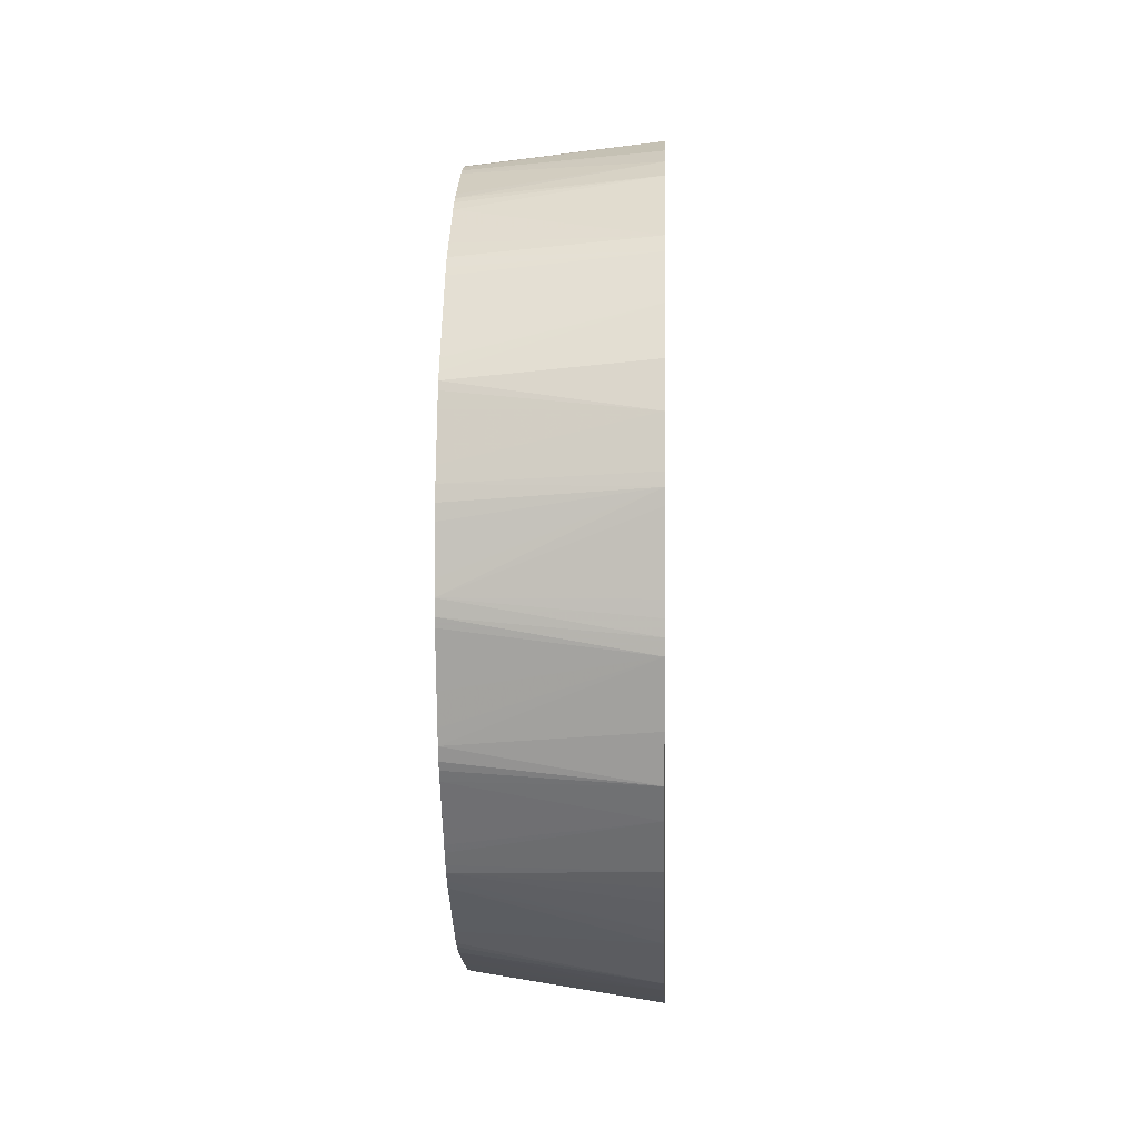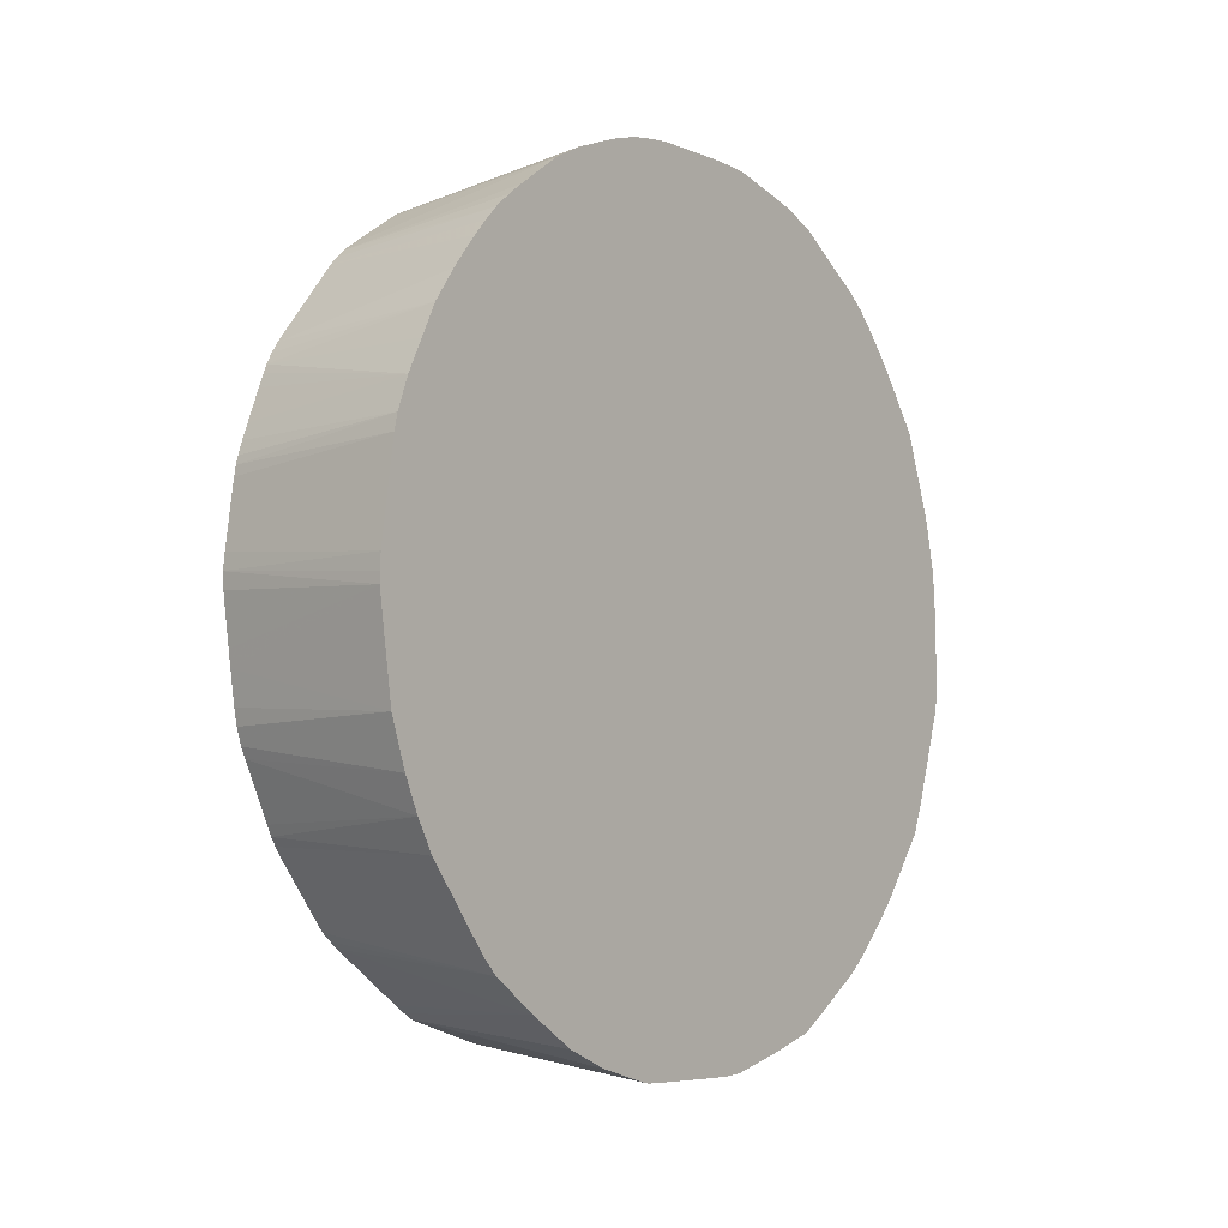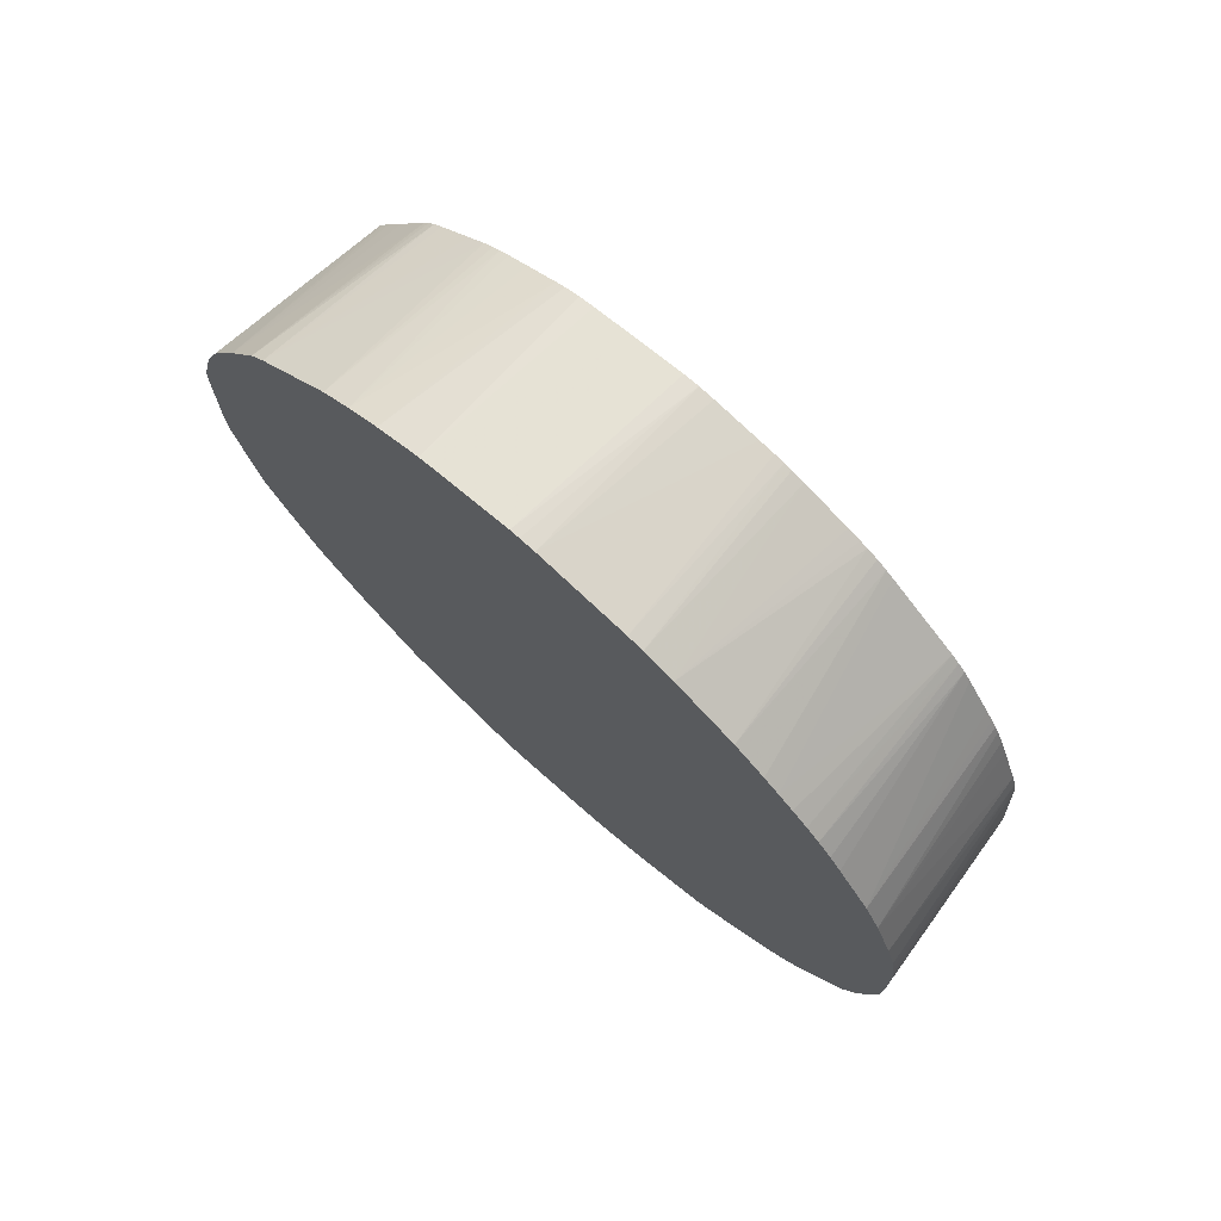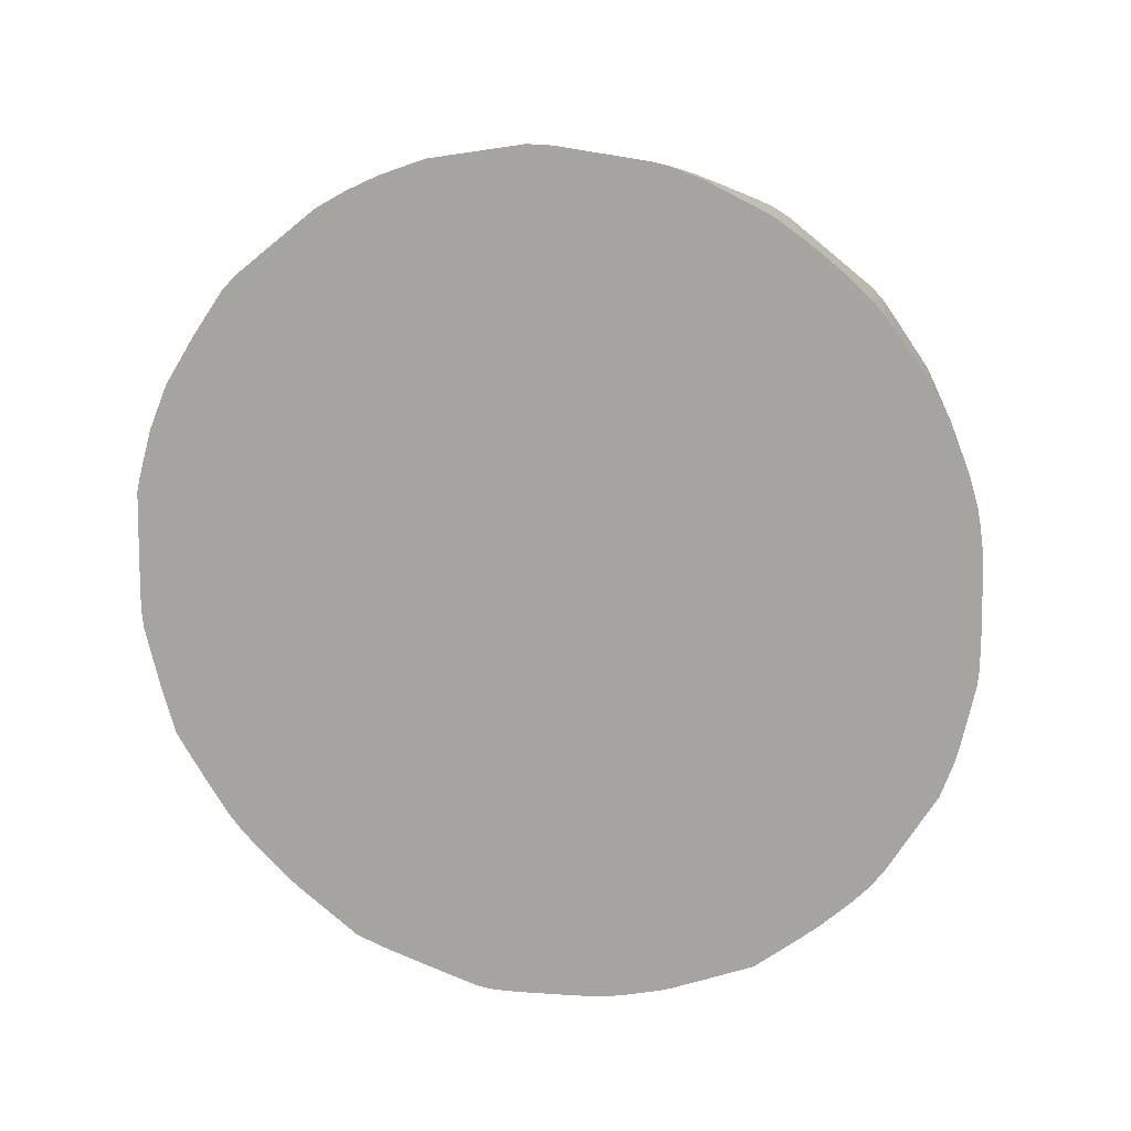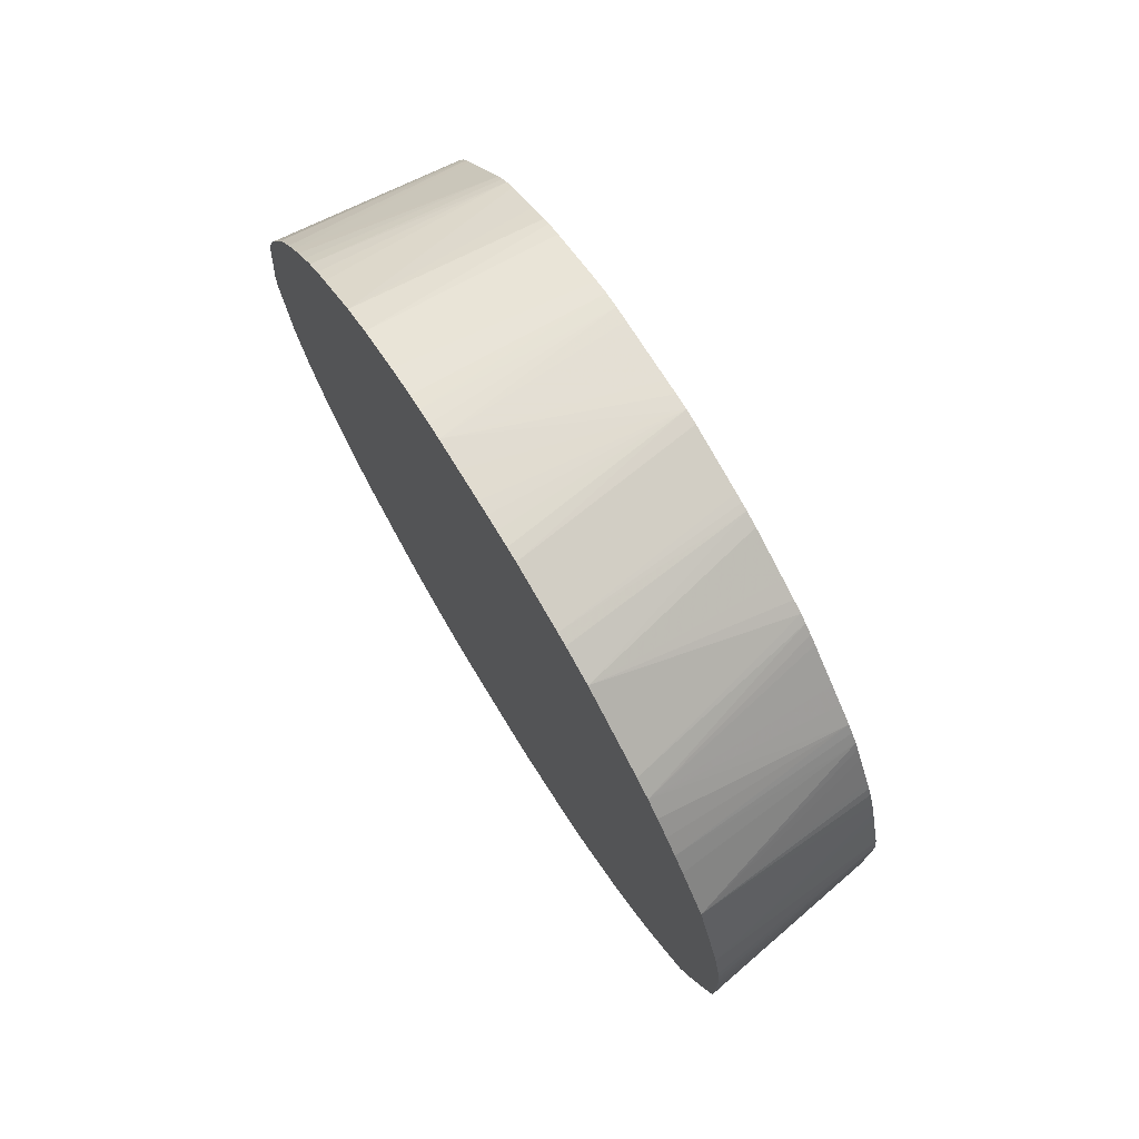
<metadata>
{"format":"obj","ext":"obj","renderer":"f3d","projection":"perspective","resolution":1024,"background":"white","views":[{"elev":1.4,"azim":-177.6,"up":"+Y"},{"elev":-5.9,"azim":-142.9,"up":"+Z"},{"elev":73.7,"azim":-48.3,"up":"+Y"},{"elev":13.2,"azim":-78.0,"up":"+Y"},{"elev":74.0,"azim":-31.4,"up":"+Z"}]}
</metadata>
<code>
v -0.074 -0.002007 0.02683
v -0.06176 -0.002113 0.02561
v -0.074 -0.0011 0.02682
v -0.074 -0.003009 0.02682
v -0.06176 -0.0011 0.02557
v -0.074 0.002934 0.02674
v -0.074 0.001932 0.02676
v -0.074 0.0009194 0.02678
v -0.074 -0.004037 0.02679
v -0.074 -0.004949 0.02671
v -0.06176 -0.003062 0.0255
v -0.06176 -9.314e-05 0.02551
v -0.074 0.003957 0.02663
v -0.06176 0.003957 0.02523
v -0.06176 0.004964 0.02515
v -0.074 -0.009073 0.02577
v -0.06176 -0.007181 0.02454
v -0.074 0.004964 0.02649
v -0.06176 0.005977 0.02498
v -0.074 -0.009858 0.02555
v -0.06176 -0.008262 0.02427
v -0.06176 -0.007764 0.0244
v -0.074 0.005977 0.02632
v -0.06176 0.006989 0.02467
v -0.074 0.008002 0.02573
v -0.074 -0.01208 0.02473
v -0.06176 -0.0092 0.02391
v -0.06176 0.009884 0.02353
v -0.074 0.01104 0.02456
v -0.074 -0.01705 0.02161
v -0.06176 -0.01403 0.02151
v -0.06176 -0.01326 0.02193
v -0.06176 -0.01207 0.02252
v -0.06176 0.01104 0.02307
v -0.06176 0.01202 0.02262
v -0.06176 0.01203 0.02261
v -0.074 0.01306 0.02351
v -0.074 -0.0182 0.02073
v -0.06176 -0.01454 0.02117
v -0.06176 0.01253 0.02235
v -0.06176 0.01306 0.022
v -0.06176 0.01379 0.0215
v -0.06176 0.0161 0.01992
v -0.074 0.0161 0.02134
v -0.06176 -0.01774 0.01823
v -0.06176 -0.01566 0.02021
v -0.06176 -0.01515 0.02067
v -0.074 -0.01922 0.01973
v -0.06176 -0.01981 0.01625
v -0.06176 -0.01877 0.01724
v -0.06176 0.01675 0.01945
v -0.074 0.0171 0.02058
v -0.074 -0.02019 0.01867
v -0.074 -0.02113 0.01759
v -0.06176 -0.02024 0.01575
v -0.06176 0.01726 0.01896
v -0.074 0.01812 0.0197
v -0.074 -0.02202 0.01645
v -0.06176 -0.02074 0.01511
v -0.06176 0.01774 0.01846
v -0.074 0.01896 0.01881
v -0.074 -0.02418 0.01355
v -0.06176 -0.02104 0.0146
v -0.06176 0.02139 0.01391
v -0.074 0.02068 0.01679
v -0.074 0.01987 0.01779
v -0.074 -0.02528 0.0106
v -0.06176 -0.02361 0.009696
v -0.06176 -0.02321 0.01071
v -0.06176 -0.02292 0.01131
v -0.06176 -0.02263 0.01182
v -0.06176 -0.02154 0.01375
v -0.06176 0.0218 0.01341
v -0.074 0.02148 0.01578
v -0.074 -0.0261 0.008382
v -0.06176 -0.02383 0.009036
v -0.06176 0.02222 0.01275
v -0.074 0.0229 0.01375
v -0.074 -0.02633 0.007607
v -0.06176 -0.02399 0.008528
v -0.06176 0.0226 0.01207
v -0.06176 0.02261 0.01206
v -0.074 0.02392 0.01172
v -0.074 -0.0269 0.005137
v -0.06176 -0.02516 0.004629
v -0.06176 -0.02495 0.005341
v -0.06176 -0.02425 0.00767
v -0.06176 0.02282 0.01156
v -0.074 0.02492 0.009696
v -0.074 -0.02703 0.004258
v -0.06176 -0.02533 0.003629
v -0.06176 0.02315 0.01072
v -0.06176 0.02393 0.008701
v -0.06176 0.02432 0.007696
v -0.074 0.02568 0.00768
v -0.074 -0.02711 0.003331
v -0.074 -0.02718 0.002373
v -0.074 -0.02721 0.0014
v -0.074 -0.02723 0.0004107
v -0.074 -0.02726 -0.0005733
v -0.074 -0.02728 -0.001562
v -0.06176 -0.02535 0.002619
v -0.06176 0.02461 0.006843
v -0.074 0.02592 0.006649
v -0.06176 0.02475 0.006325
v -0.074 -0.02728 -0.002437
v -0.06176 -0.02535 0.002609
v -0.074 0.02681 0.0005939
v -0.06176 0.02487 0.005665
v -0.06176 0.02502 0.004655
v -0.074 -0.02726 -0.003447
v -0.06176 -0.02526 -0.003462
v -0.06176 -0.02534 0.001594
v -0.074 0.02686 -0.000411
v -0.06176 0.02546 0.00162
v -0.06176 0.02556 0.0006096
v -0.074 -0.0271 -0.004462
v -0.06176 -0.02515 -0.004462
v -0.074 0.02687 -0.00106
v -0.06176 0.02556 0.0005939
v -0.074 -0.02609 -0.007498
v -0.06176 -0.02497 -0.005195
v -0.074 0.02594 -0.007225
v -0.06176 0.02551 -0.000411
v -0.06176 0.02507 -0.003436
v -0.06176 0.02491 -0.004462
v -0.074 -0.02506 -0.01053
v -0.06176 -0.02479 -0.005708
v -0.06176 0.0246 -0.006482
v -0.06176 0.0244 -0.007482
v -0.06176 0.02439 -0.007498
v -0.06176 0.02405 -0.008497
v -0.074 0.0249 -0.01022
v -0.06176 -0.02415 -0.007498
v -0.074 -0.02425 -0.01256
v -0.06176 -0.02268 -0.01157
v -0.06176 -0.02287 -0.01105
v -0.06176 -0.02342 -0.009523
v -0.06176 0.02376 -0.009136
v -0.074 0.02394 -0.01231
v -0.074 -0.02115 -0.0166
v -0.06176 -0.02184 -0.01307
v -0.06176 -0.02218 -0.01255
v -0.06176 0.02276 -0.01117
v -0.06176 0.02208 -0.01255
v -0.06176 0.02208 -0.01256
v -0.06176 0.02175 -0.0132
v -0.074 0.02285 -0.01425
v -0.06176 -0.02095 -0.01421
v -0.074 -0.02024 -0.01762
v -0.06176 -0.01779 -0.01812
v -0.06176 -0.0182 -0.01763
v -0.06176 0.02142 -0.0137
v -0.06176 0.02093 -0.01439
v -0.074 0.01882 -0.01933
v -0.074 -0.01927 -0.01863
v -0.06176 -0.01731 -0.01863
v -0.06176 0.02 -0.01553
v -0.06176 0.01868 -0.01717
v -0.06176 0.01827 -0.01767
v -0.06176 0.01777 -0.01827
v -0.074 0.01781 -0.02034
v -0.074 -0.01831 -0.0196
v -0.06176 -0.01681 -0.01915
v -0.06176 0.01777 -0.01827
v -0.06176 0.01715 -0.01878
v -0.06176 0.01665 -0.01916
v -0.074 0.01481 -0.0224
v -0.074 -0.0173 -0.02054
v -0.074 -0.01628 -0.02133
v -0.06176 -0.01628 -0.0195
v -0.06176 0.01363 -0.02121
v -0.06176 0.01238 -0.02205
v -0.06176 0.01187 -0.02239
v -0.06176 0.01109 -0.02289
v -0.06176 0.01058 -0.02321
v -0.074 0.01168 -0.02433
v -0.074 -0.01325 -0.02331
v -0.06176 -0.01552 -0.02
v -0.06176 0.01004 -0.02339
v -0.074 0.008807 -0.02551
v -0.074 -0.01121 -0.02458
v -0.06176 -0.01123 -0.02271
v -0.06176 -0.0124 -0.02197
v -0.06176 -0.01502 -0.02032
v -0.06176 0.00903 -0.02369
v -0.06176 0.005993 -0.02458
v -0.06176 0.00498 -0.02487
v -0.074 0.005621 -0.02637
v -0.074 -0.008188 -0.02549
v -0.06176 -0.009185 -0.02369
v -0.06176 -0.0092 -0.02369
v -0.06176 -0.01006 -0.02338
v -0.06176 -0.01007 -0.02337
v -0.06176 -0.01057 -0.02311
v -0.06176 0.003967 -0.02507
v -0.074 0.004794 -0.02655
v -0.074 -0.004138 -0.02653
v -0.06176 -0.008188 -0.02394
v -0.06176 0.002955 -0.02516
v -0.06176 -8.254e-05 -0.02536
v -0.06176 -0.00109 -0.02541
v -0.074 0.003798 -0.02658
v -0.074 -0.003131 -0.02663
v -0.06176 -0.002113 -0.02535
v -0.06176 -0.002712 -0.02524
v -0.06176 -0.006163 -0.02442
v -0.06176 -0.0011 -0.02541
v -0.074 -0.002113 -0.02664
v -0.074 -0.0011 -0.02664
v -0.074 -9.314e-05 -0.02663
v -0.074 0.002796 -0.0266
f 1 2 3
f 1 3 8
f 1 8 7
f 1 7 6
f 1 6 13
f 1 13 18
f 1 18 23
f 1 23 25
f 1 25 29
f 1 29 37
f 1 37 44
f 1 44 52
f 1 52 57
f 1 57 61
f 1 61 66
f 1 66 65
f 1 65 74
f 1 74 78
f 1 78 83
f 1 83 89
f 1 89 95
f 1 95 104
f 1 104 108
f 1 108 114
f 1 114 119
f 1 119 123
f 1 123 133
f 1 133 140
f 1 140 148
f 1 148 155
f 1 155 162
f 1 162 168
f 1 168 177
f 1 177 181
f 1 181 189
f 1 189 197
f 1 197 203
f 1 203 212
f 1 212 211
f 1 211 210
f 1 210 209
f 1 209 204
f 1 204 198
f 1 198 190
f 1 190 182
f 1 182 178
f 1 178 170
f 1 170 169
f 1 169 163
f 1 163 156
f 1 156 150
f 1 150 141
f 1 141 135
f 1 135 127
f 1 127 121
f 1 121 117
f 1 117 111
f 1 111 106
f 1 106 101
f 1 101 100
f 1 100 99
f 1 99 98
f 1 98 97
f 1 97 96
f 1 96 90
f 1 90 84
f 1 84 79
f 1 79 75
f 1 75 67
f 1 67 62
f 1 62 58
f 1 58 54
f 1 54 53
f 1 53 48
f 1 48 38
f 1 38 30
f 1 30 26
f 1 26 20
f 1 20 16
f 1 16 10
f 1 10 9
f 1 9 4
f 1 4 2
f 2 5 6
f 2 6 7
f 2 7 8
f 2 8 3
f 2 4 9
f 2 9 10
f 2 10 11
f 2 11 17
f 2 17 22
f 2 22 21
f 2 21 27
f 2 27 33
f 2 33 32
f 2 32 31
f 2 31 39
f 2 39 47
f 2 47 46
f 2 46 45
f 2 45 50
f 2 50 49
f 2 49 55
f 2 55 59
f 2 59 63
f 2 63 72
f 2 72 71
f 2 71 70
f 2 70 69
f 2 69 68
f 2 68 76
f 2 76 80
f 2 80 87
f 2 87 86
f 2 86 85
f 2 85 91
f 2 91 102
f 2 102 107
f 2 107 113
f 2 113 112
f 2 112 118
f 2 118 122
f 2 122 128
f 2 128 134
f 2 134 138
f 2 138 137
f 2 137 136
f 2 136 143
f 2 143 142
f 2 142 149
f 2 149 152
f 2 152 151
f 2 151 157
f 2 157 164
f 2 164 171
f 2 171 179
f 2 179 185
f 2 185 184
f 2 184 183
f 2 183 195
f 2 195 194
f 2 194 193
f 2 193 192
f 2 192 191
f 2 191 199
f 2 199 207
f 2 207 206
f 2 206 205
f 2 205 208
f 2 208 202
f 2 202 201
f 2 201 200
f 2 200 196
f 2 196 188
f 2 188 187
f 2 187 186
f 2 186 180
f 2 180 176
f 2 176 175
f 2 175 174
f 2 174 173
f 2 173 172
f 2 172 167
f 2 167 166
f 2 166 165
f 2 165 161
f 2 161 160
f 2 160 159
f 2 159 158
f 2 158 154
f 2 154 153
f 2 153 147
f 2 147 146
f 2 146 145
f 2 145 144
f 2 144 139
f 2 139 132
f 2 132 131
f 2 131 130
f 2 130 129
f 2 129 126
f 2 126 125
f 2 125 124
f 2 124 120
f 2 120 116
f 2 116 115
f 2 115 110
f 2 110 109
f 2 109 105
f 2 105 103
f 2 103 94
f 2 94 93
f 2 93 92
f 2 92 88
f 2 88 82
f 2 82 81
f 2 81 77
f 2 77 73
f 2 73 64
f 2 64 60
f 2 60 56
f 2 56 51
f 2 51 43
f 2 43 42
f 2 42 41
f 2 41 40
f 2 40 36
f 2 36 35
f 2 35 34
f 2 34 28
f 2 28 24
f 2 24 19
f 2 19 15
f 2 15 14
f 2 14 12
f 2 12 5
f 5 12 6
f 6 12 14
f 6 14 15
f 6 15 13
f 10 16 11
f 11 16 17
f 13 15 18
f 15 19 18
f 16 20 21
f 16 21 22
f 16 22 17
f 18 19 23
f 19 24 25
f 19 25 23
f 20 26 21
f 21 26 27
f 24 28 29
f 24 29 25
f 26 30 31
f 26 31 32
f 26 32 33
f 26 33 27
f 28 34 29
f 29 34 35
f 29 35 36
f 29 36 37
f 30 38 39
f 30 39 31
f 36 40 37
f 37 40 41
f 37 41 42
f 37 42 43
f 37 43 44
f 38 45 46
f 38 46 47
f 38 47 39
f 38 48 49
f 38 49 50
f 38 50 45
f 43 51 44
f 44 51 52
f 48 53 49
f 49 53 54
f 49 54 55
f 51 56 57
f 51 57 52
f 54 58 59
f 54 59 55
f 56 60 61
f 56 61 57
f 58 62 59
f 59 62 63
f 60 64 65
f 60 65 66
f 60 66 61
f 62 67 68
f 62 68 69
f 62 69 70
f 62 70 71
f 62 71 72
f 62 72 63
f 64 73 65
f 65 73 74
f 67 75 68
f 68 75 76
f 73 77 78
f 73 78 74
f 75 79 80
f 75 80 76
f 77 81 78
f 78 81 82
f 78 82 83
f 79 84 85
f 79 85 86
f 79 86 87
f 79 87 80
f 82 88 89
f 82 89 83
f 84 90 91
f 84 91 85
f 88 92 89
f 89 93 94
f 89 94 95
f 89 92 93
f 90 96 91
f 91 96 97
f 91 97 98
f 91 98 99
f 91 99 100
f 91 100 101
f 91 101 102
f 94 103 95
f 95 103 105
f 95 105 104
f 101 106 102
f 102 106 107
f 104 105 109
f 104 109 110
f 104 110 108
f 106 111 112
f 106 112 113
f 106 113 107
f 108 110 115
f 108 115 116
f 108 116 114
f 111 117 118
f 111 118 112
f 114 116 119
f 116 120 119
f 117 121 122
f 117 122 118
f 119 120 124
f 119 124 125
f 119 125 126
f 119 126 123
f 121 127 122
f 122 127 128
f 123 126 129
f 123 129 130
f 123 130 131
f 123 131 132
f 123 132 133
f 127 134 128
f 127 135 136
f 127 136 137
f 127 137 138
f 127 138 134
f 132 139 133
f 133 139 140
f 135 141 142
f 135 142 143
f 135 143 136
f 139 144 140
f 140 144 145
f 140 145 146
f 140 146 147
f 140 147 148
f 141 149 142
f 141 150 151
f 141 151 152
f 141 152 149
f 147 153 148
f 148 153 154
f 148 154 155
f 150 156 157
f 150 157 151
f 154 158 155
f 155 158 159
f 155 159 160
f 155 160 161
f 155 161 162
f 156 163 164
f 156 164 157
f 161 165 162
f 162 165 166
f 162 166 167
f 162 167 168
f 163 169 164
f 164 169 170
f 164 170 171
f 167 172 168
f 168 172 173
f 168 173 174
f 168 174 175
f 168 175 176
f 168 176 177
f 170 178 171
f 171 178 179
f 176 180 181
f 176 181 177
f 178 182 183
f 178 183 184
f 178 184 185
f 178 185 179
f 180 186 181
f 181 186 187
f 181 187 188
f 181 188 189
f 182 190 191
f 182 191 192
f 182 192 193
f 182 193 194
f 182 194 195
f 182 195 183
f 188 196 197
f 188 197 189
f 190 198 191
f 191 198 199
f 196 200 197
f 197 200 201
f 197 201 202
f 197 202 203
f 198 204 205
f 198 205 206
f 198 206 207
f 198 207 199
f 202 208 209
f 202 209 210
f 202 210 211
f 202 211 212
f 202 212 203
f 204 209 208
f 204 208 205

</code>
